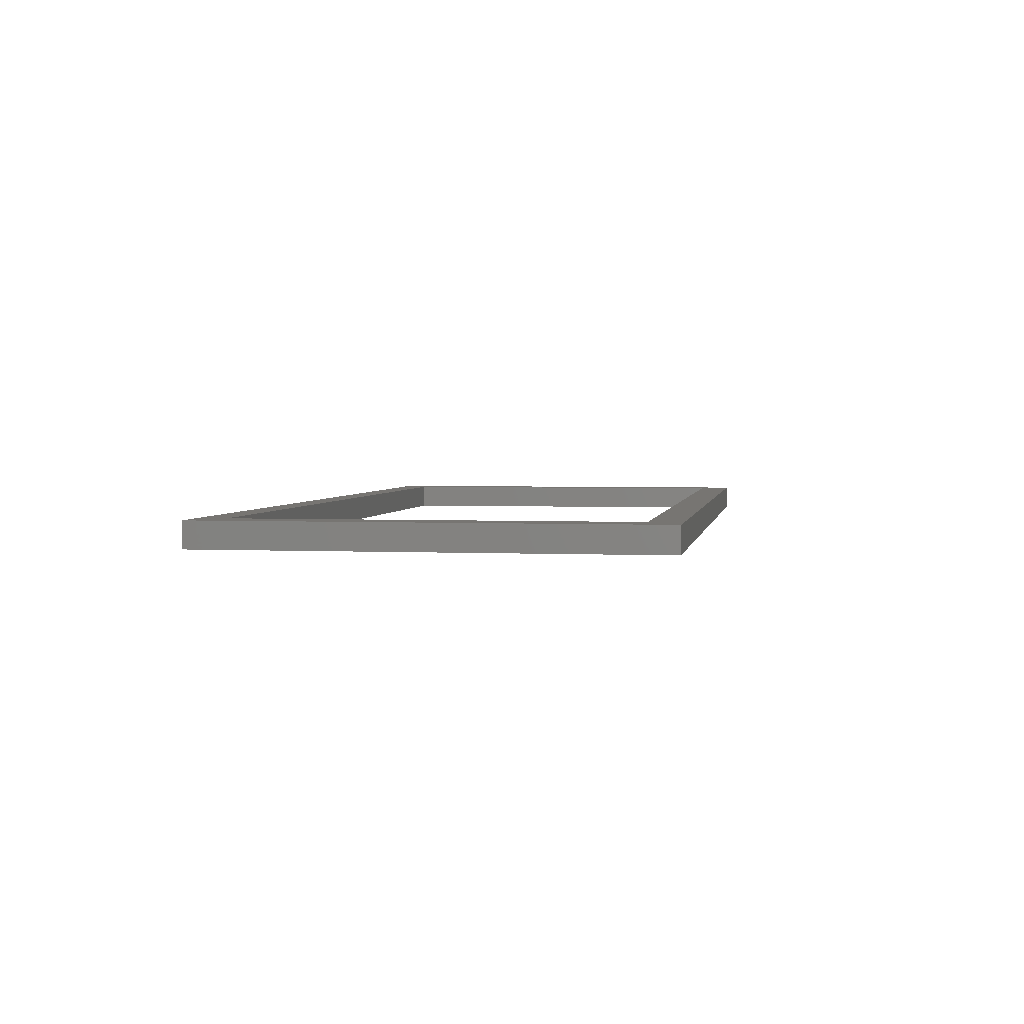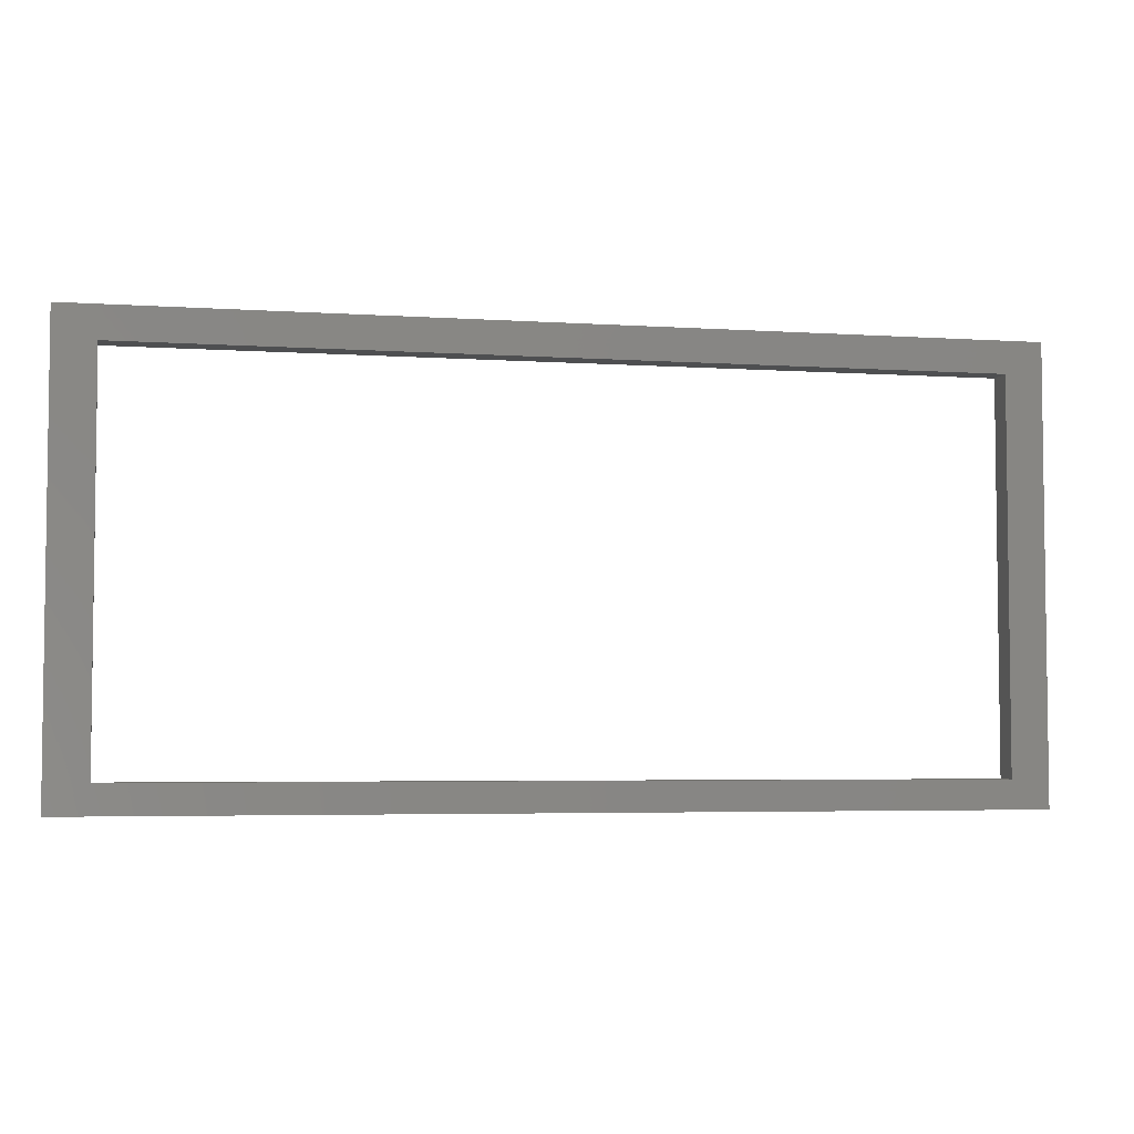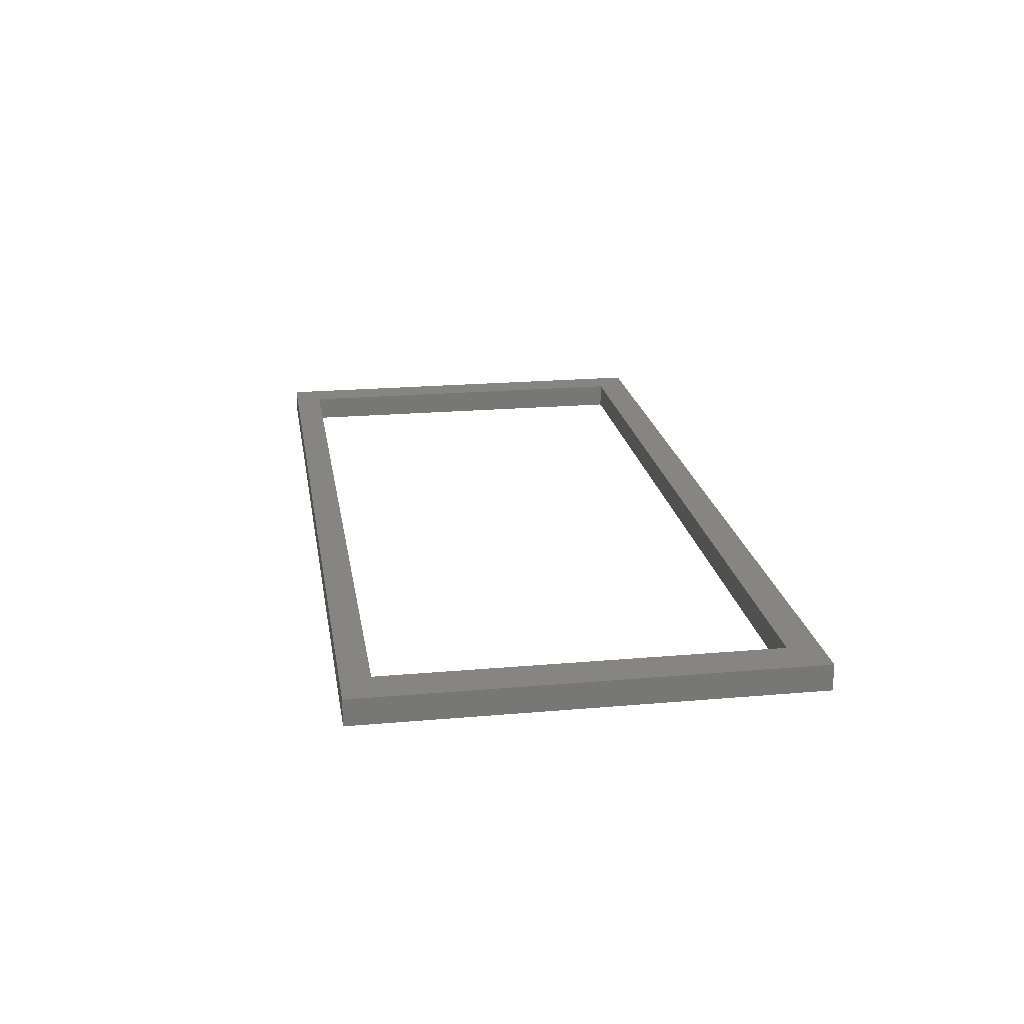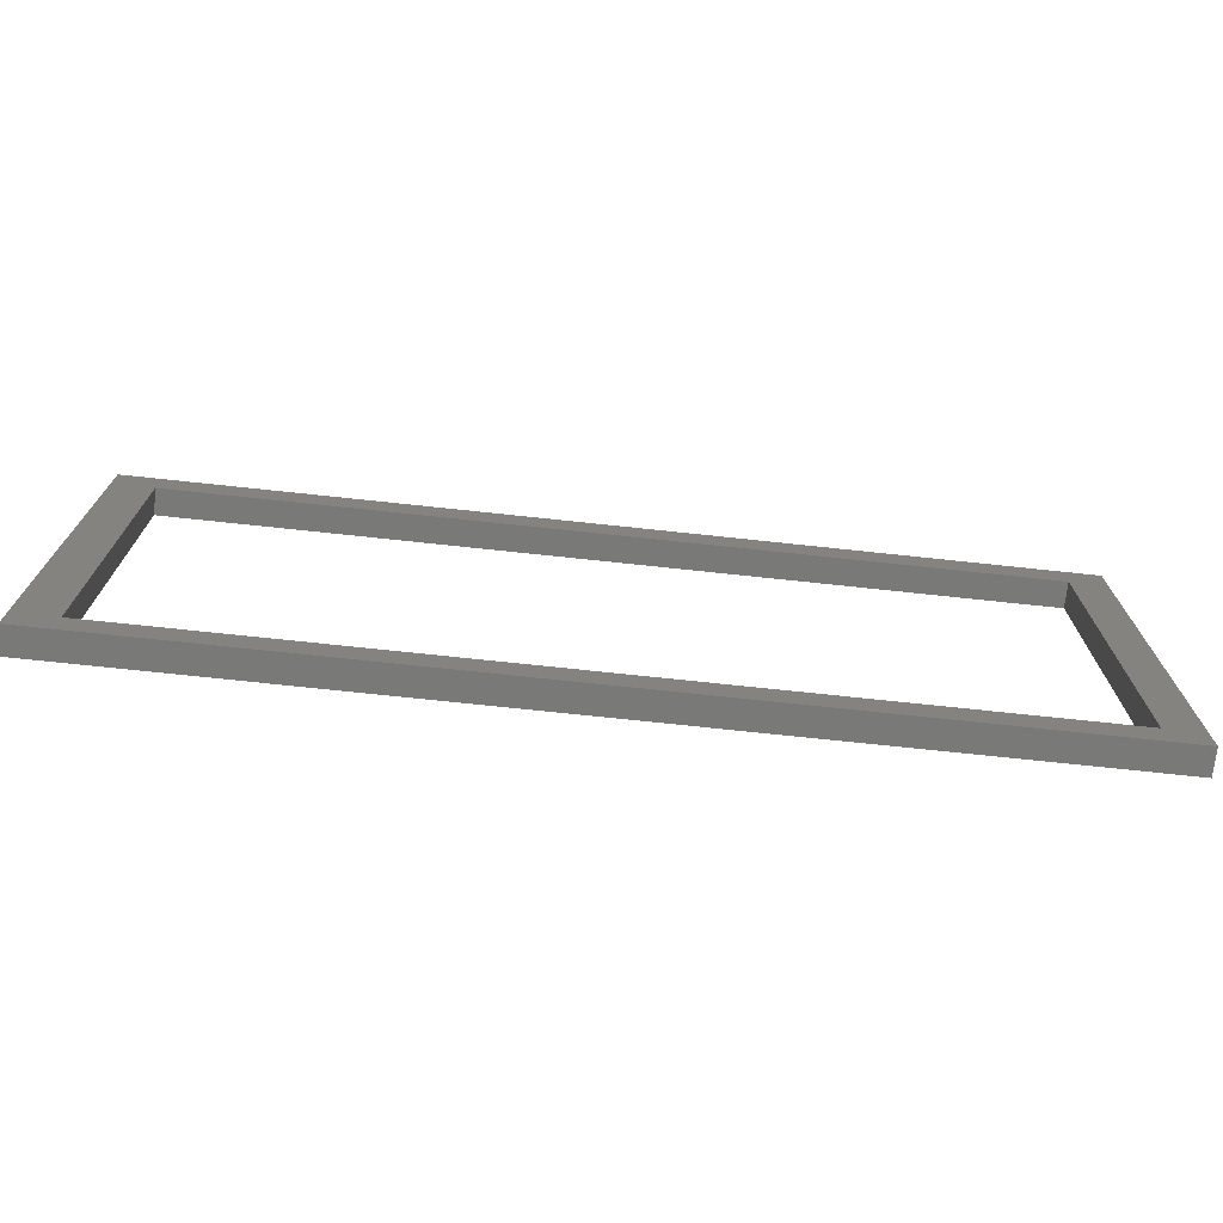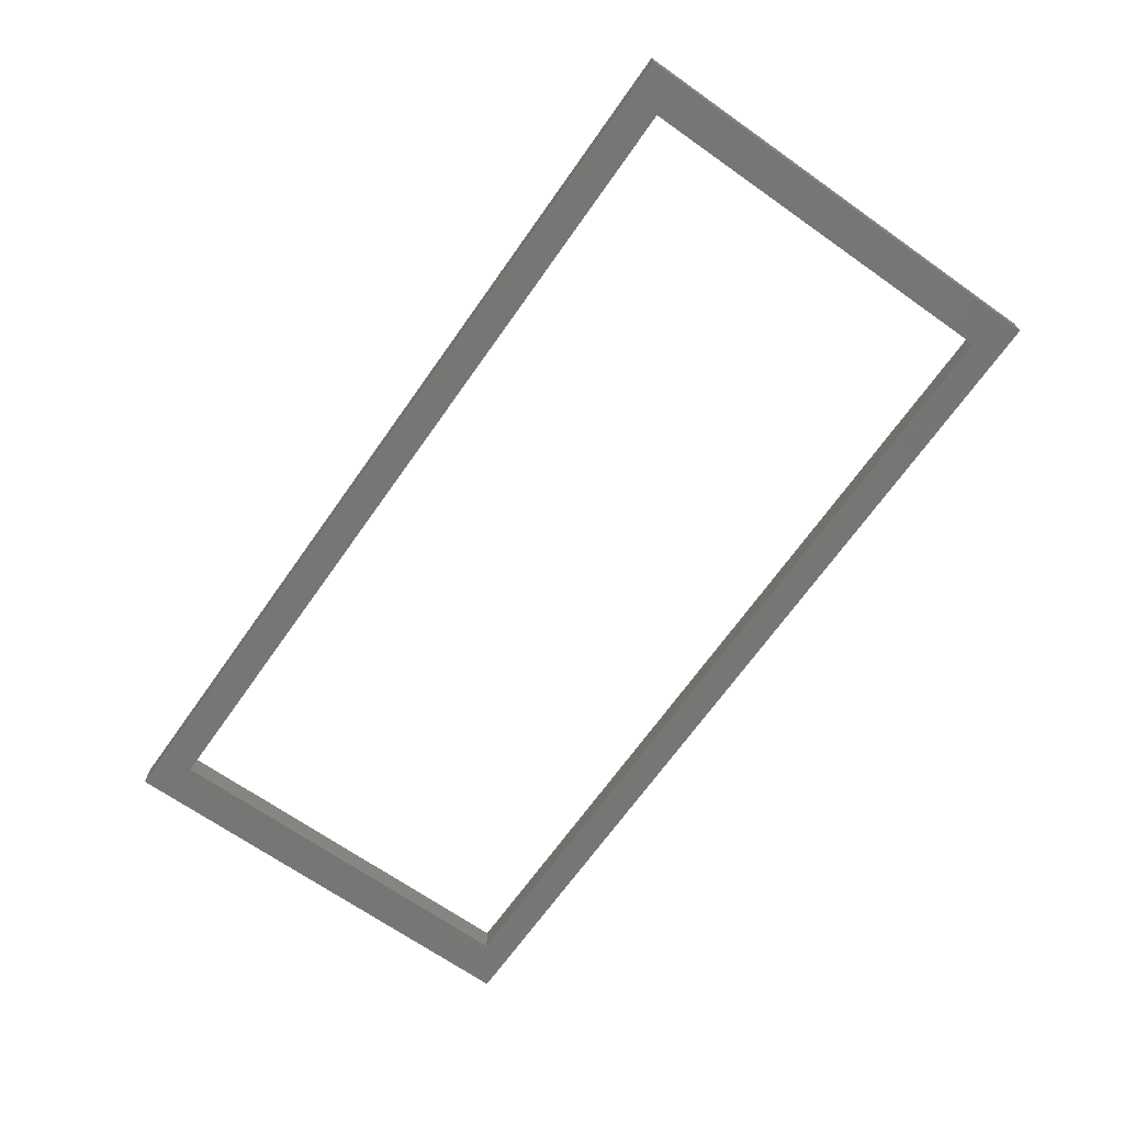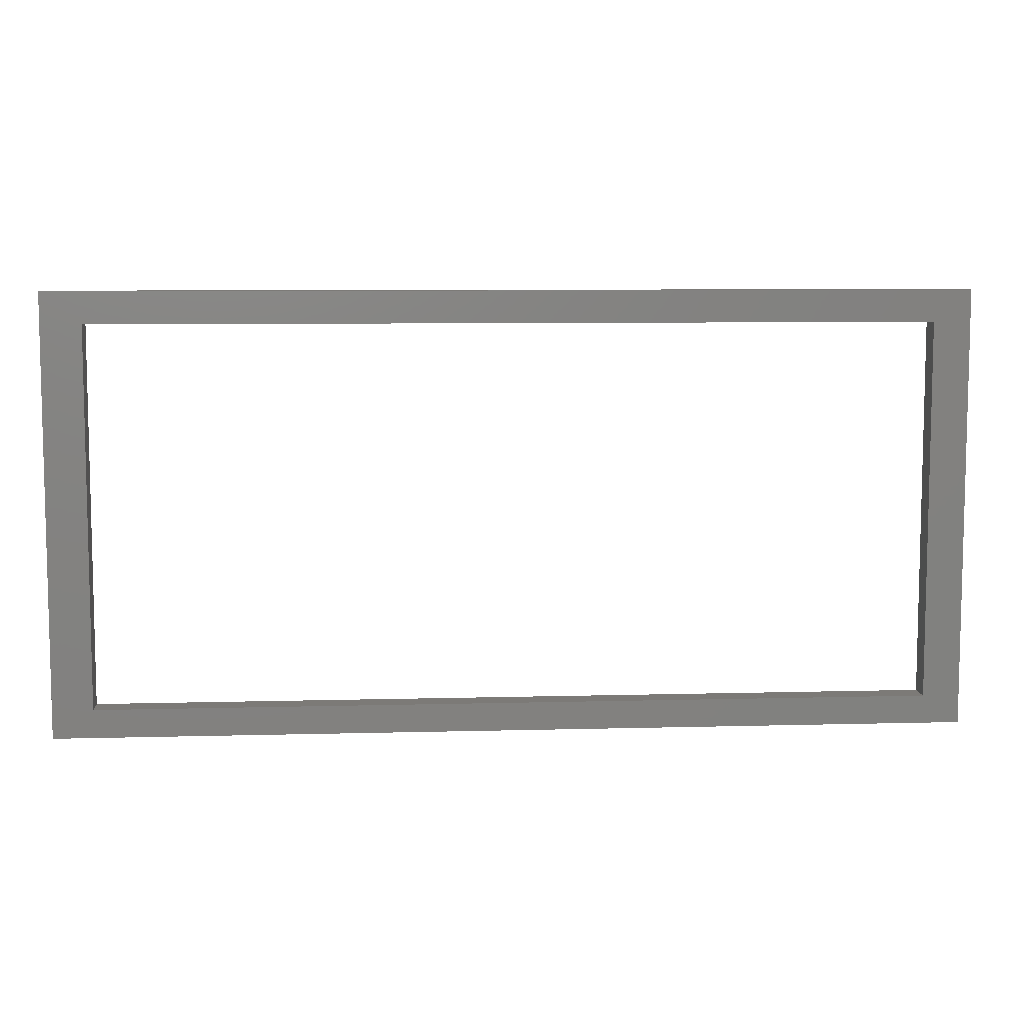
<metadata>
{"format":"stl","ext":"stl","renderer":"f3d","projection":"perspective","resolution":1024,"background":"white","views":[{"elev":2.8,"azim":99.4,"up":"+Z"},{"elev":-4.5,"azim":167.9,"up":"+Y"},{"elev":20.9,"azim":81.0,"up":"+Z"},{"elev":-72.2,"azim":173.9,"up":"+Y"},{"elev":-68.2,"azim":-125.2,"up":"+Z"},{"elev":7.9,"azim":175.7,"up":"+Y"}]}
</metadata>
<code>
# stl→obj: 16 verts, 32 faces
v 3.5 3.5 0
v 3.5 54.78 3
v 3.5 54.78 0
v 3.5 3.5 3
v 109.9 54.78 3
v 105.2 51.08 3
v 109.9 3.5 3
v 7.8 51.08 3
v 105.2 6.8 3
v 7.8 6.8 3
v 109.9 54.78 0
v 109.9 3.5 0
v 105.2 51.08 0
v 105.2 6.8 0
v 7.8 6.8 0
v 7.8 51.08 0
f 1 2 3
f 2 1 4
f 5 6 7
f 2 6 5
f 4 8 2
f 6 2 8
f 9 7 6
f 4 9 10
f 9 4 7
f 8 4 10
f 7 11 5
f 11 7 12
f 11 2 5
f 2 11 3
f 13 12 14
f 1 14 12
f 15 1 16
f 14 1 15
f 12 13 11
f 3 13 16
f 13 3 11
f 3 16 1
f 1 7 4
f 7 1 12
f 10 16 8
f 16 10 15
f 14 6 13
f 6 14 9
f 14 10 9
f 10 14 15
f 16 6 8
f 6 16 13

</code>
